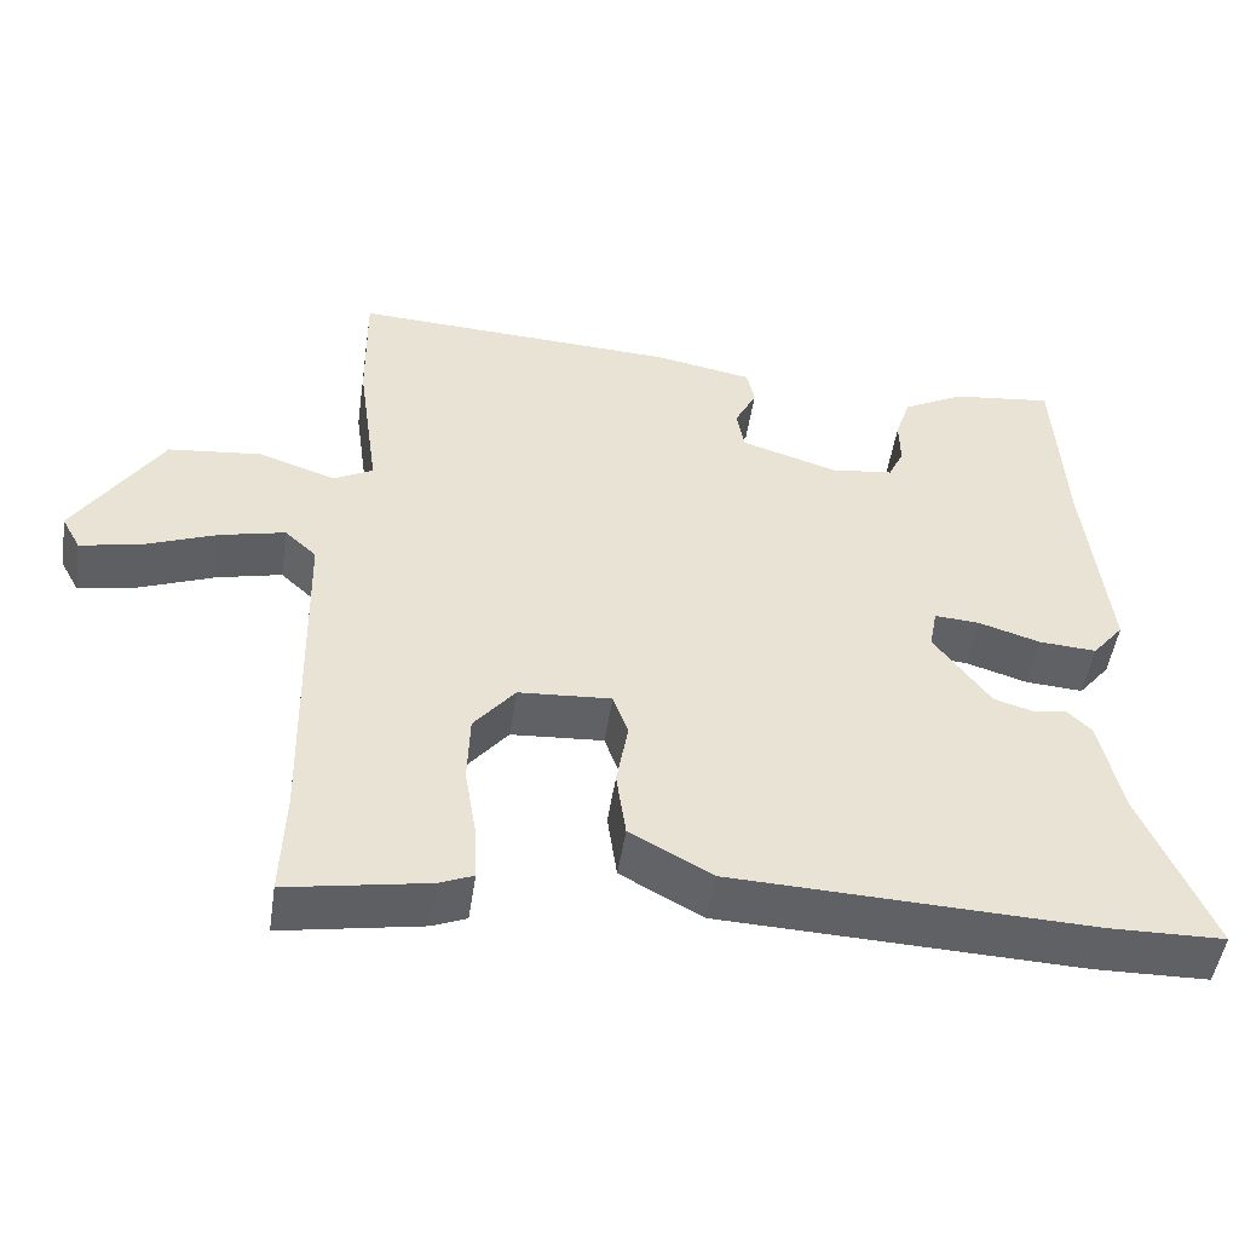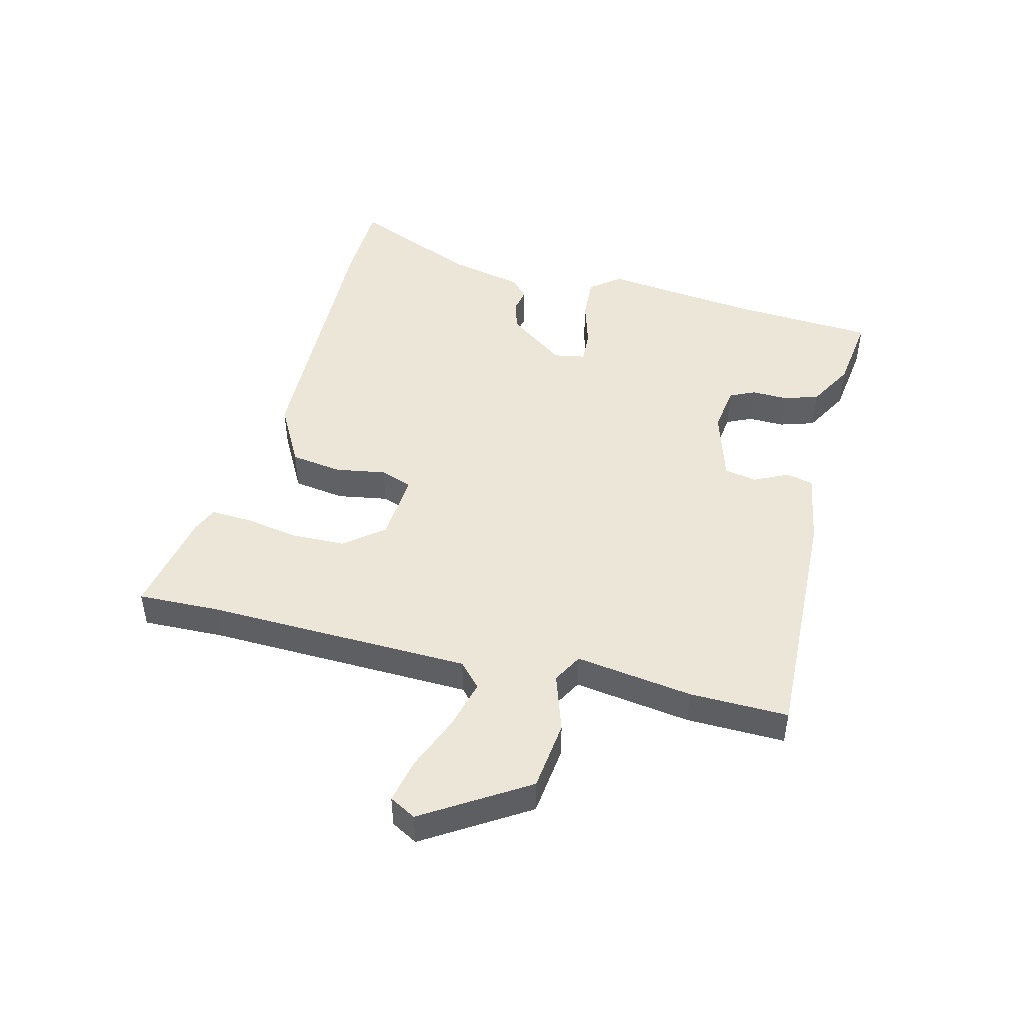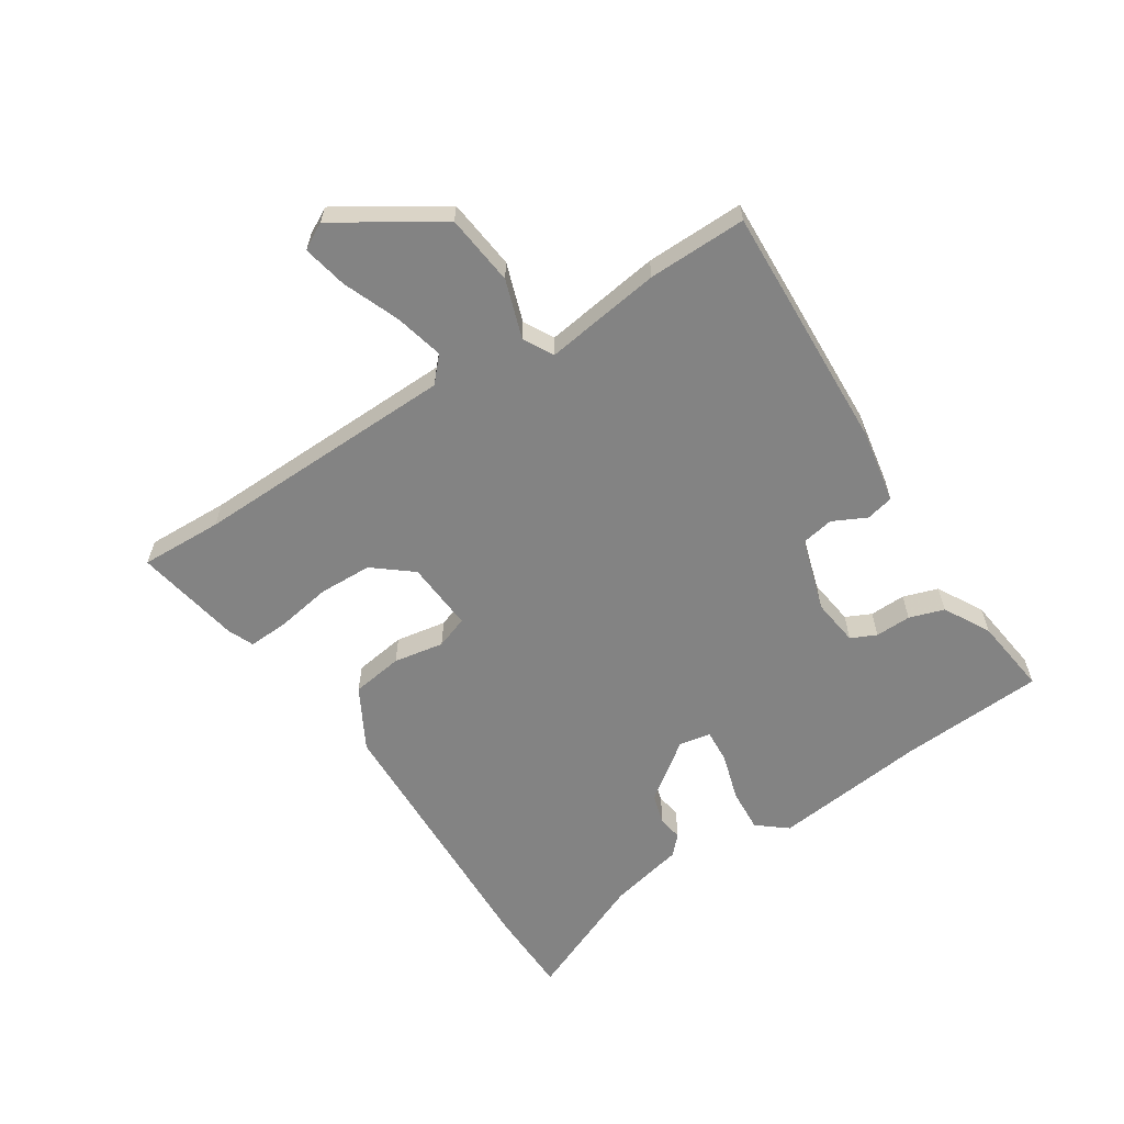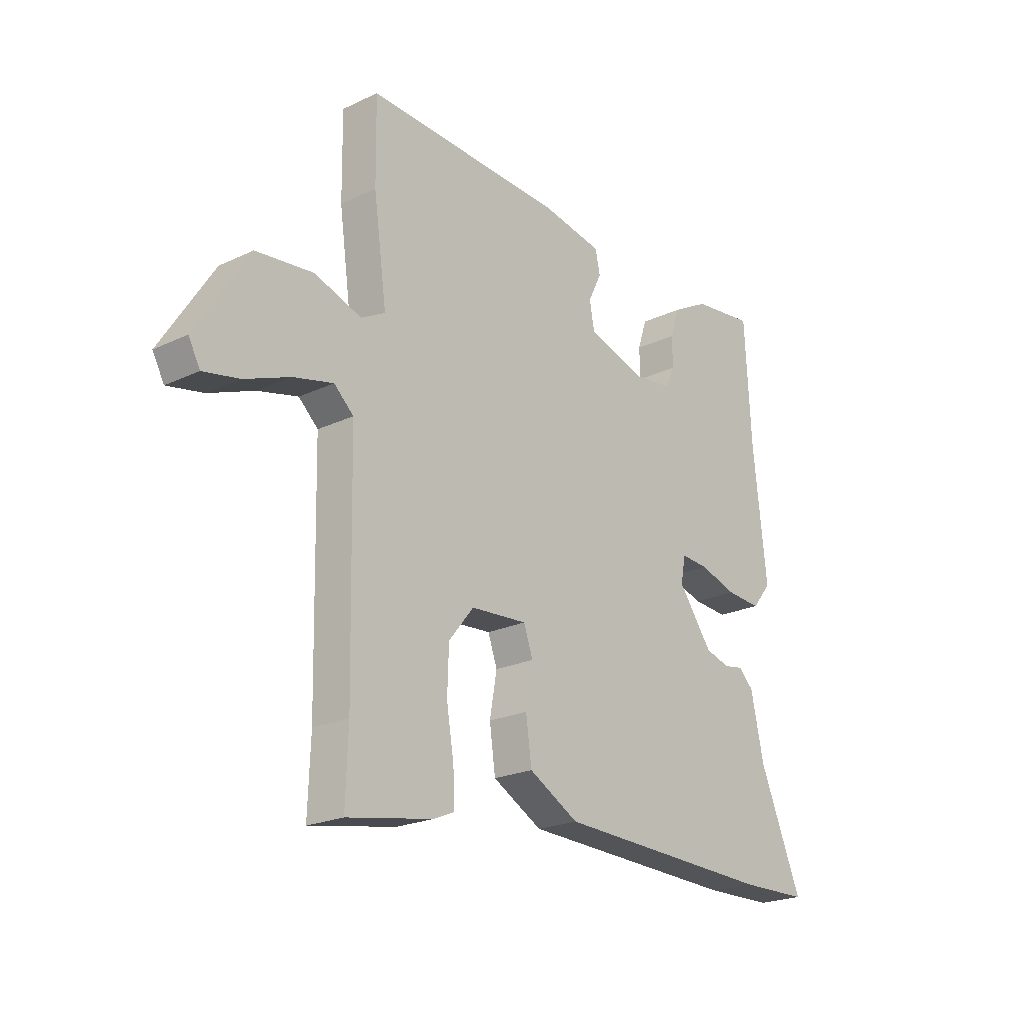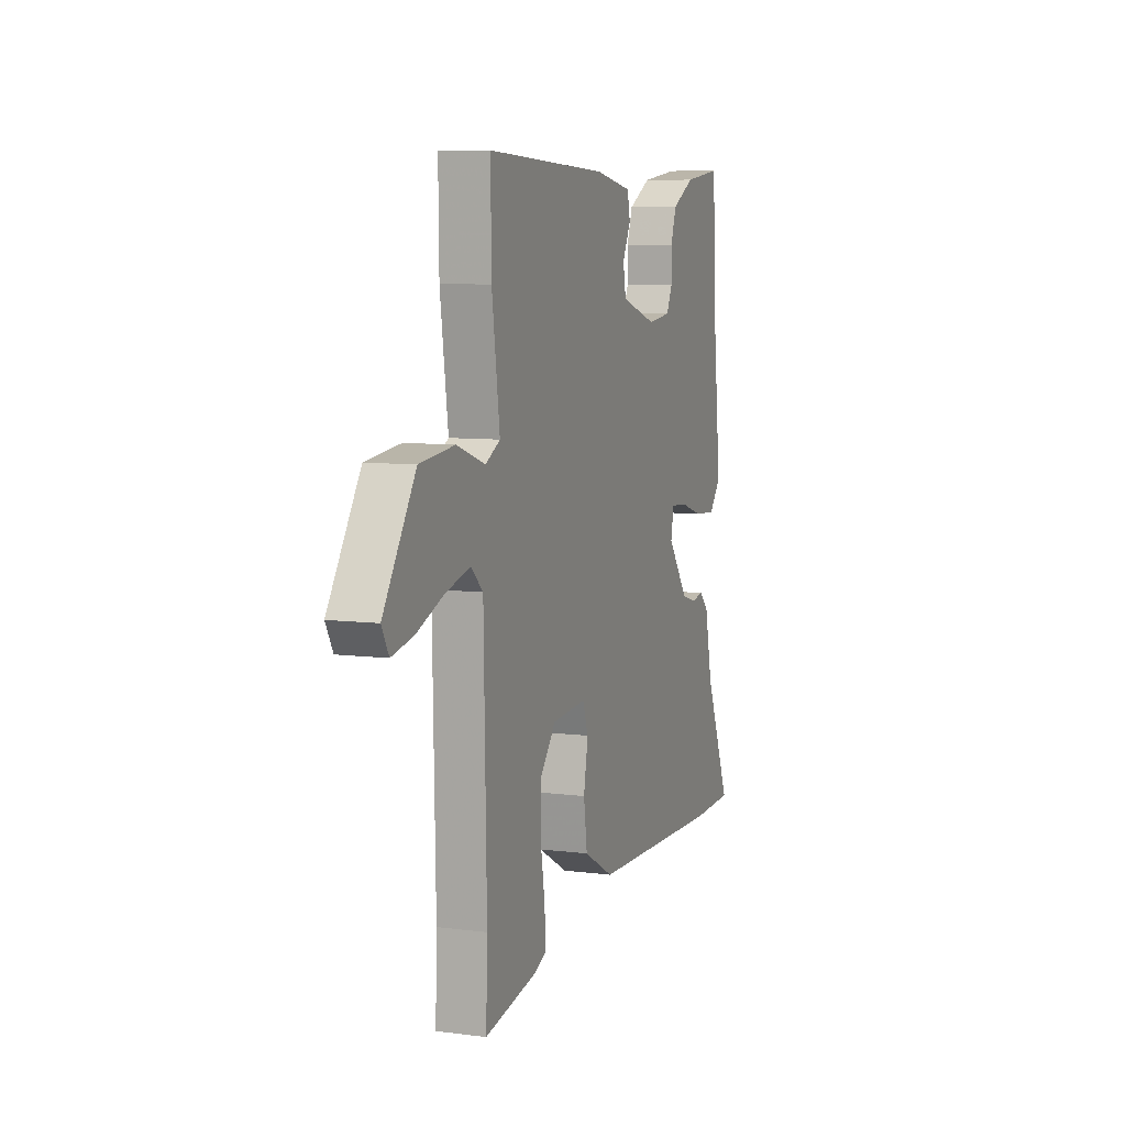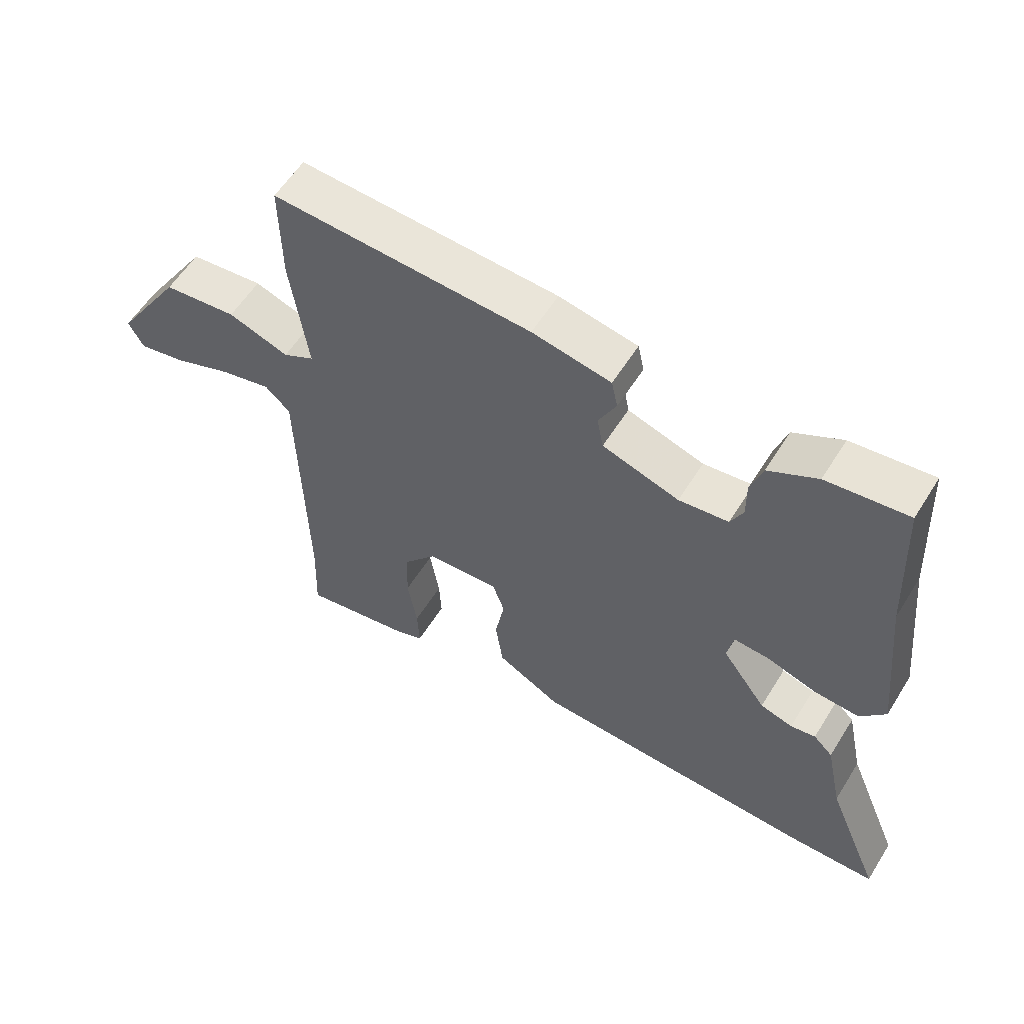
<metadata>
{"format":"obj","ext":"obj","renderer":"f3d","projection":"perspective","resolution":1024,"background":"white","views":[{"elev":-49.6,"azim":-8.6,"up":"+Z"},{"elev":46.6,"azim":-75.4,"up":"+Y"},{"elev":-61.0,"azim":-56.9,"up":"+Y"},{"elev":-21.8,"azim":-50.2,"up":"+Z"},{"elev":7.9,"azim":-70.2,"up":"+Z"},{"elev":58.1,"azim":31.8,"up":"+Z"}]}
</metadata>
<code>
v -0.476 0.07 0.549
v -0.064 0.07 0.53
v 0.061 0.07 0.507
v 0.071 0.07 0.461
v 0.043 0.07 0.405
v 0.053 0.07 0.351
v 0.175 0.07 0.313
v 0.254 0.07 0.323
v 0.274 0.07 0.365
v 0.273 0.07 0.425
v 0.292 0.07 0.483
v 0.369 0.07 0.525
v 0.498 0.07 0.541
v 0.511 0.07 0.301
v 0.539 0.07 0.042
v 0.499 0.07 -0.007
v 0.426 0.07 -0.002
v 0.348 0.07 0.022
v 0.291 0.07 0.026
v 0.281 0.07 -0.027
v 0.352 0.07 -0.124
v 0.404 0.07 -0.139
v 0.444 0.07 -0.132
v 0.475 0.07 -0.162
v 0.502 0.07 -0.287
v 0.59 0.07 -0.498
v 0.447 0.07 -0.501
v -0.01 0.07 -0.484
v -0.113 0.07 -0.427
v -0.125 0.07 -0.341
v -0.11 0.07 -0.257
v -0.129 0.07 -0.203
v -0.246 0.07 -0.211
v -0.298 0.07 -0.275
v -0.301 0.07 -0.364
v -0.286 0.07 -0.455
v -0.283 0.07 -0.523
v -0.326 0.07 -0.541
v -0.503 0.07 -0.573
v -0.498 0.07 -0.436
v -0.507 0.07 0.004
v -0.547 0.07 0.041
v -0.629 0.07 0.021
v -0.723 0.07 -0.016
v -0.797 0.07 -0.031
v -0.821 0.07 0.013
v -0.712 0.07 0.183
v -0.594 0.07 0.196
v -0.497 0.07 0.163
v -0.447 0.07 0.19
v -0.474 0.07 0.385
v -0.476 0 0.549
v -0.064 0 0.53
v 0.061 0 0.507
v 0.071 0 0.461
v 0.043 0 0.405
v 0.053 0 0.351
v 0.175 0 0.313
v 0.254 0 0.323
v 0.274 0 0.365
v 0.273 0 0.425
v 0.292 0 0.483
v 0.369 0 0.525
v 0.498 0 0.541
v 0.511 0 0.301
v 0.539 0 0.042
v 0.499 0 -0.007
v 0.426 0 -0.002
v 0.348 0 0.022
v 0.291 0 0.026
v 0.281 0 -0.027
v 0.352 0 -0.124
v 0.404 0 -0.139
v 0.444 0 -0.132
v 0.475 0 -0.162
v 0.502 0 -0.287
v 0.59 0 -0.498
v 0.447 0 -0.501
v -0.01 0 -0.484
v -0.113 0 -0.427
v -0.125 0 -0.341
v -0.11 0 -0.257
v -0.129 0 -0.203
v -0.246 0 -0.211
v -0.298 0 -0.275
v -0.301 0 -0.364
v -0.286 0 -0.455
v -0.283 0 -0.523
v -0.326 0 -0.541
v -0.503 0 -0.573
v -0.498 0 -0.436
v -0.507 0 0.004
v -0.547 0 0.041
v -0.629 0 0.021
v -0.723 0 -0.016
v -0.797 0 -0.031
v -0.821 0 0.013
v -0.712 0 0.183
v -0.594 0 0.196
v -0.497 0 0.163
v -0.447 0 0.19
v -0.474 0 0.385
f 50 51 1 2
f 46 47 48 49
f 44 45 46 49
f 43 44 49 50
f 42 43 50 2
f 37 38 39 40
f 35 36 37 40
f 34 35 40 41
f 33 34 41
f 32 33 41 42
f 28 29 30 31
f 28 31 32
f 25 26 27 28
f 25 28 32
f 22 23 24 25
f 21 22 25 32
f 20 21 32 42
f 15 16 17 18
f 14 15 18 19
f 13 14 19
f 12 13 19
f 9 10 11 12
f 8 9 12 19
f 7 8 19 20
f 2 3 4 5
f 2 5 6
f 42 2 6
f 6 7 20 42
f 53 52 102 101
f 100 99 98 97
f 100 97 96 95
f 101 100 95 94
f 53 101 94 93
f 91 90 89 88
f 91 88 87 86
f 92 91 86 85
f 92 85 84
f 93 92 84 83
f 82 81 80 79
f 83 82 79
f 79 78 77 76
f 83 79 76
f 76 75 74 73
f 83 76 73 72
f 93 83 72 71
f 69 68 67 66
f 70 69 66 65
f 70 65 64
f 70 64 63
f 63 62 61 60
f 70 63 60 59
f 71 70 59 58
f 56 55 54 53
f 57 56 53
f 57 53 93
f 93 71 58 57
f 1 52 53 2
f 2 53 54 3
f 3 54 55 4
f 4 55 56 5
f 5 56 57 6
f 6 57 58 7
f 7 58 59 8
f 8 59 60 9
f 9 60 61 10
f 10 61 62 11
f 11 62 63 12
f 12 63 64 13
f 13 64 65 14
f 14 65 66 15
f 15 66 67 16
f 16 67 68 17
f 17 68 69 18
f 18 69 70 19
f 19 70 71 20
f 20 71 72 21
f 21 72 73 22
f 22 73 74 23
f 23 74 75 24
f 24 75 76 25
f 25 76 77 26
f 26 77 78 27
f 27 78 79 28
f 28 79 80 29
f 29 80 81 30
f 30 81 82 31
f 31 82 83 32
f 32 83 84 33
f 33 84 85 34
f 34 85 86 35
f 35 86 87 36
f 36 87 88 37
f 37 88 89 38
f 38 89 90 39
f 39 90 91 40
f 40 91 92 41
f 41 92 93 42
f 42 93 94 43
f 43 94 95 44
f 44 95 96 45
f 45 96 97 46
f 46 97 98 47
f 47 98 99 48
f 48 99 100 49
f 49 100 101 50
f 50 101 102 51
f 51 102 52 1

</code>
